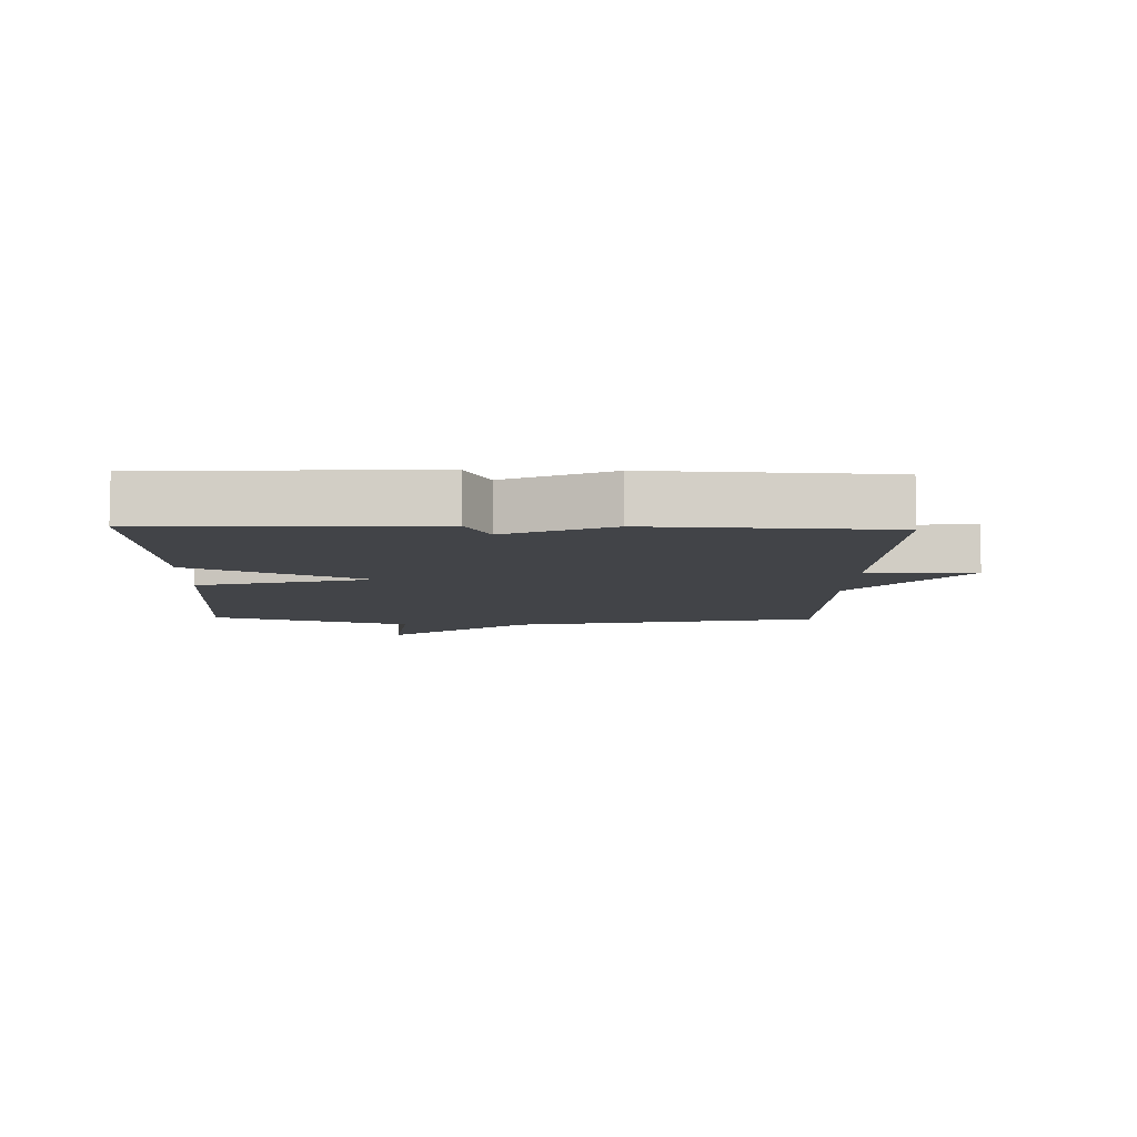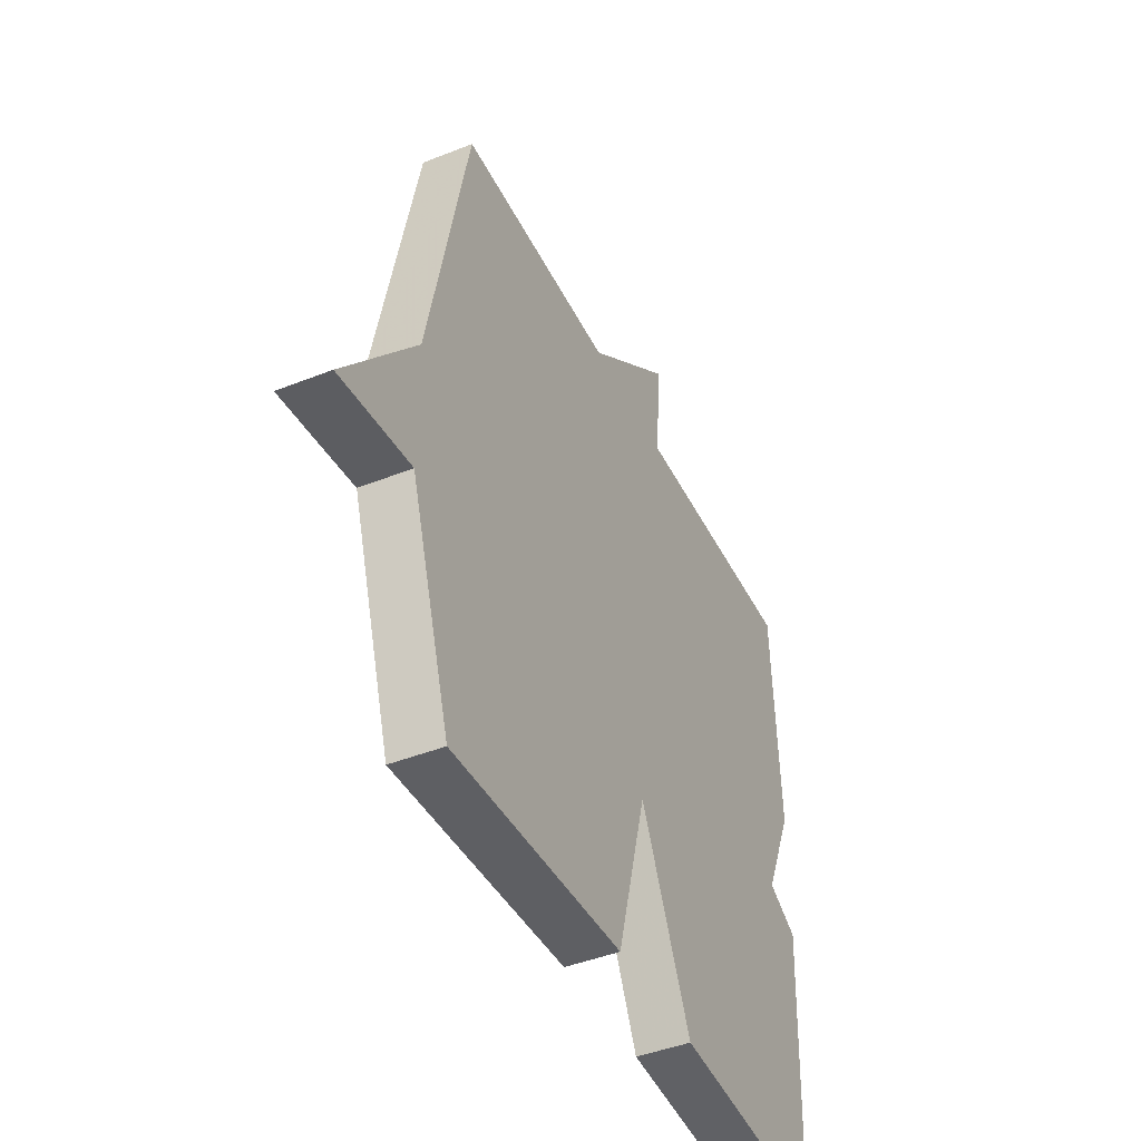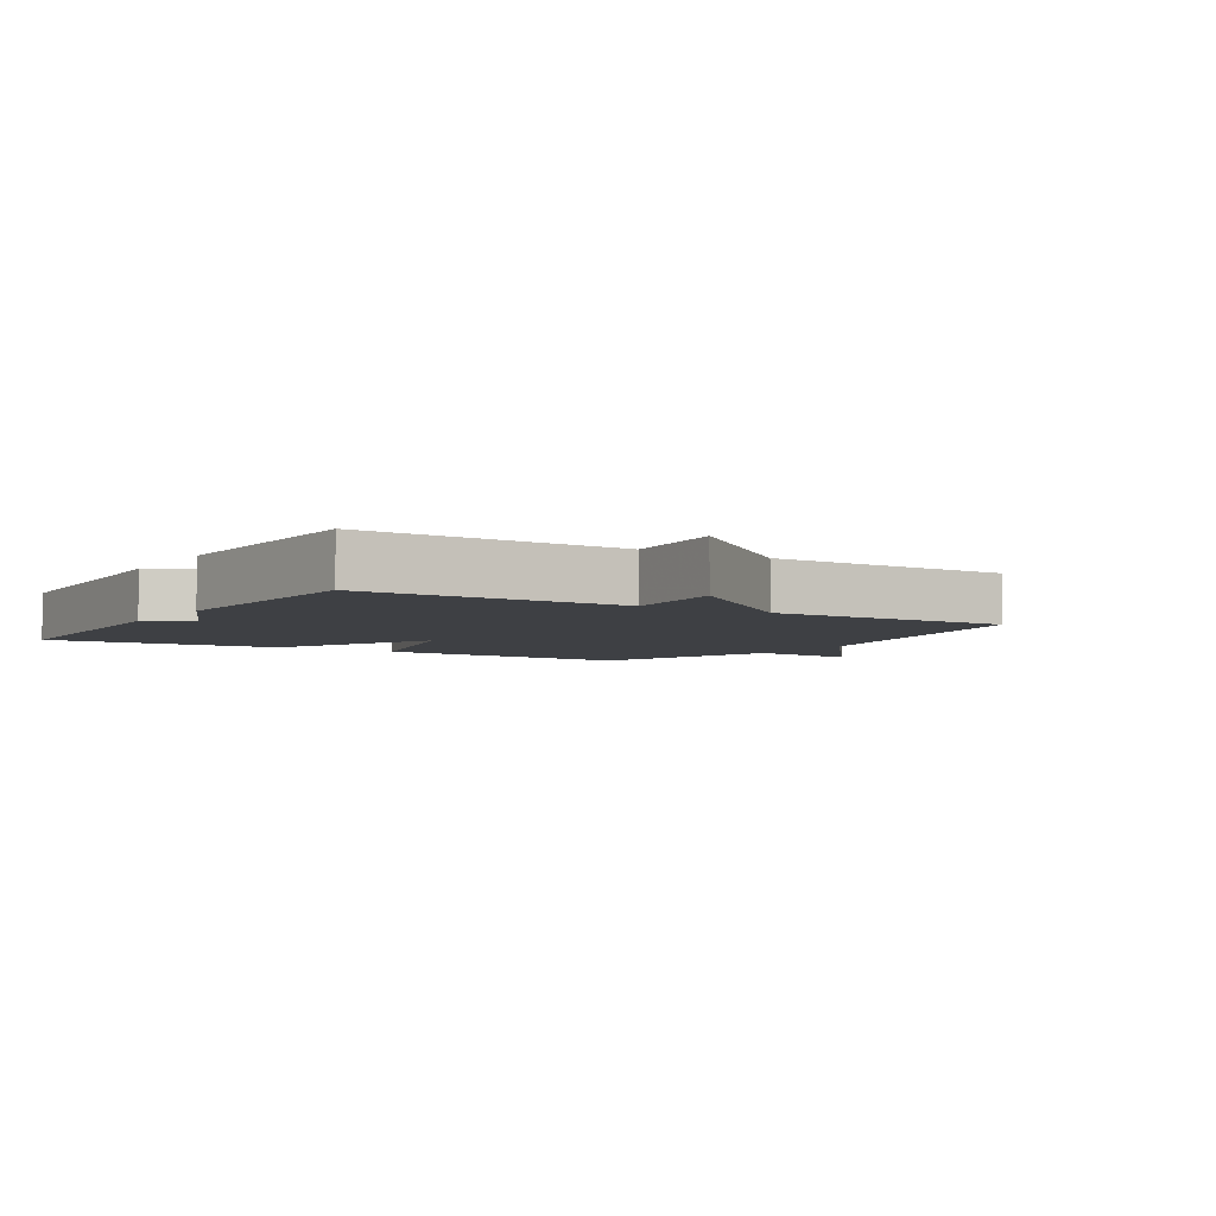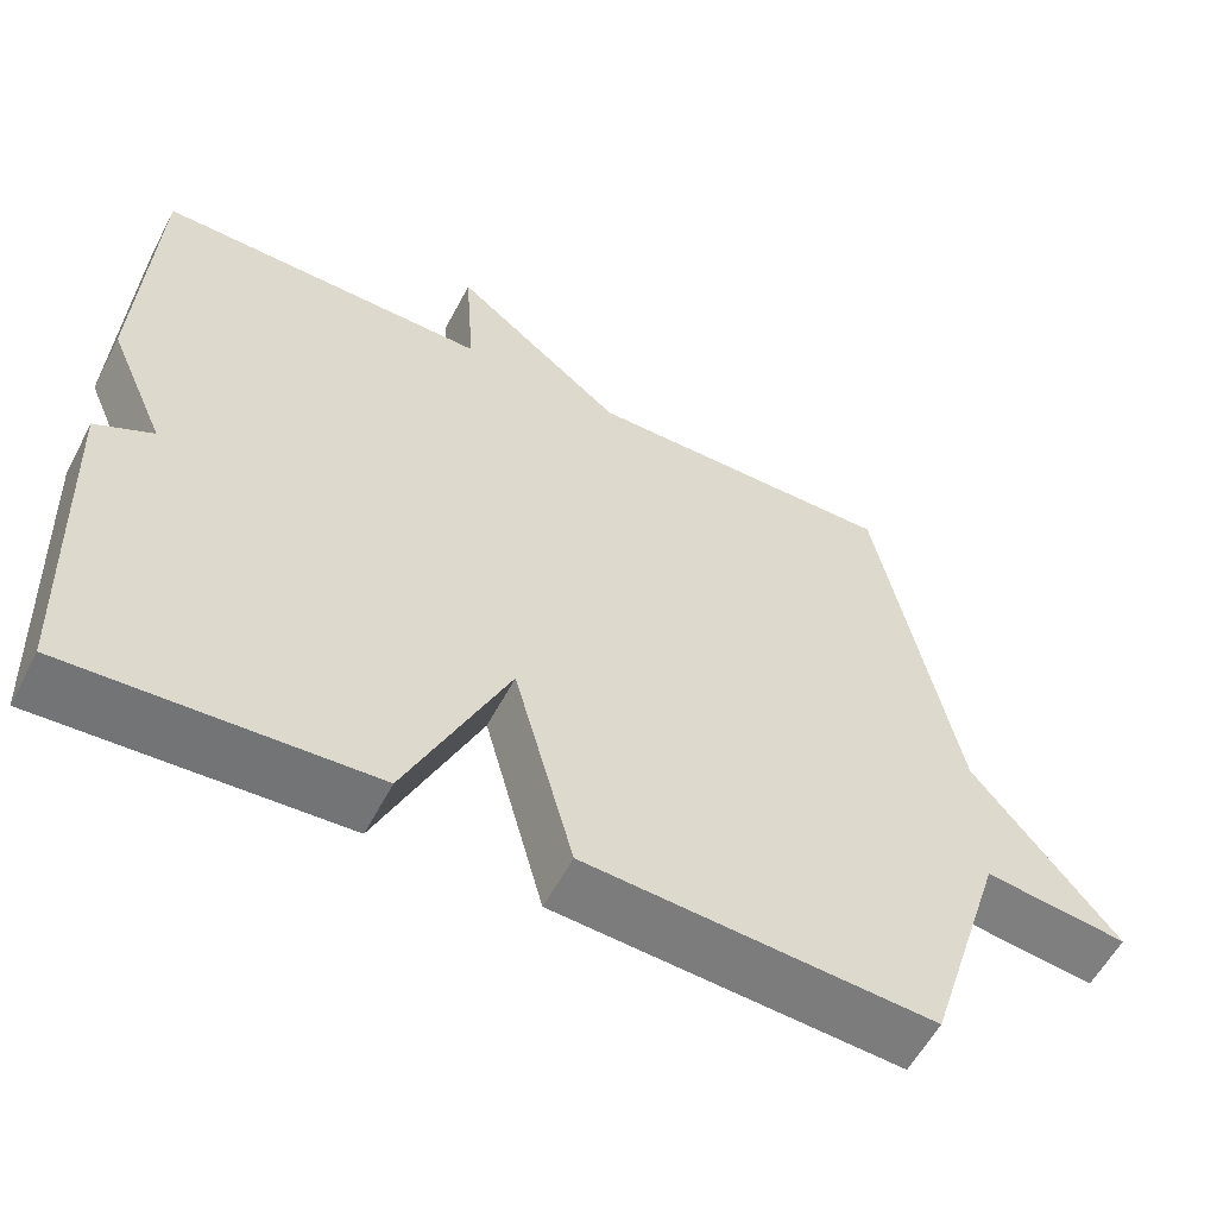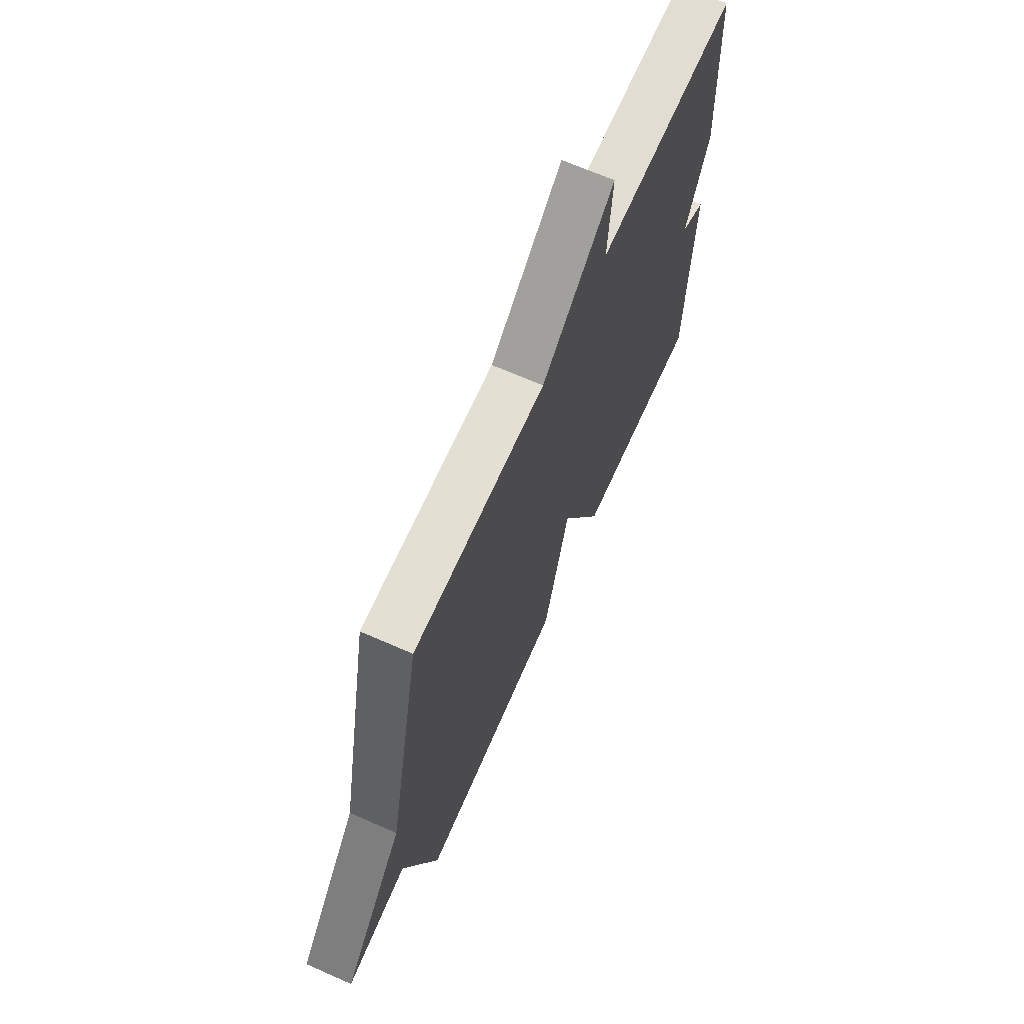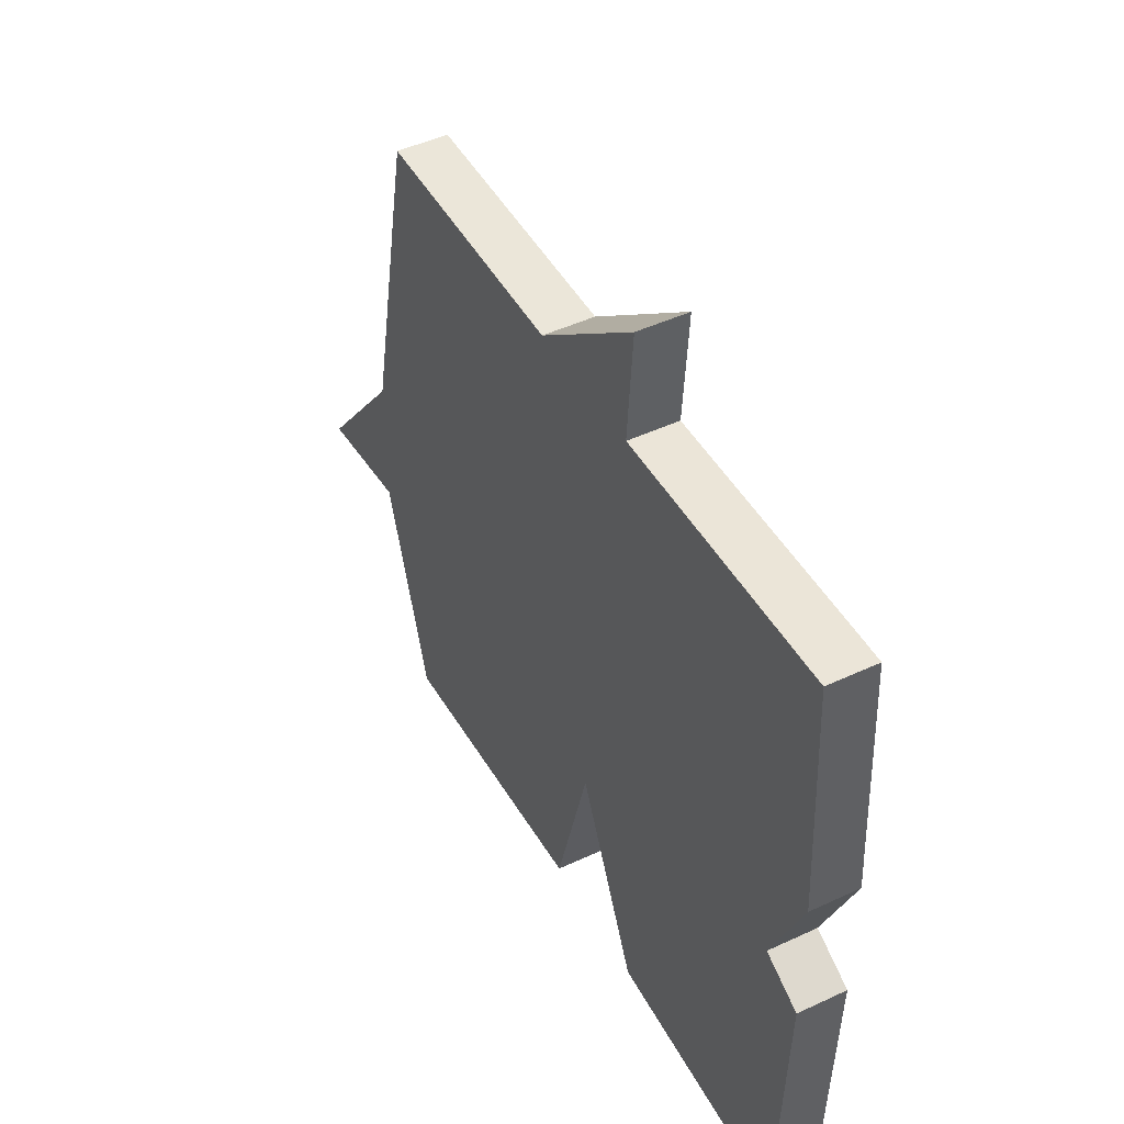
<metadata>
{"format":"obj","ext":"obj","renderer":"f3d","projection":"perspective","resolution":1024,"background":"white","views":[{"elev":-7.7,"azim":-91.5,"up":"+Y"},{"elev":-43.8,"azim":115.1,"up":"+Z"},{"elev":-4.6,"azim":-32.3,"up":"+Y"},{"elev":-57.6,"azim":-27.5,"up":"+Z"},{"elev":67.7,"azim":113.8,"up":"+Z"},{"elev":46.4,"azim":-118.1,"up":"+Z"}]}
</metadata>
<code>
v -0.5 0.07 -0.5
v -0.517 0.07 -0.065
v -0.446 0.07 -0.028
v -0.517 0.07 0.135
v -0.5 0.07 0.5
v -0.087 0.07 0.496
v -0.099 0.07 0.666
v 0.113 0.07 0.496
v 0.5 0.07 0.5
v 0.599 0.07 0.013
v 0.776 0.07 -0.208
v 0.599 0.07 -0.187
v 0.5 0.07 -0.5
v 0.072 0.07 -0.476
v -0.002 0.07 -0.202
v -0.128 0.07 -0.476
v -0.5 0 -0.5
v -0.517 0 -0.065
v -0.446 0 -0.028
v -0.517 0 0.135
v -0.5 0 0.5
v -0.087 0 0.496
v -0.099 0 0.666
v 0.113 0 0.496
v 0.5 0 0.5
v 0.599 0 0.013
v 0.776 0 -0.208
v 0.599 0 -0.187
v 0.5 0 -0.5
v 0.072 0 -0.476
v -0.002 0 -0.202
v -0.128 0 -0.476
f 1 2 3
f 16 1 3
f 15 16 3
f 12 13 14 15
f 4 5 6
f 3 4 6
f 15 3 6
f 12 15 6
f 6 7 8
f 12 6 8
f 11 12 8
f 10 11 8
f 8 9 10
f 19 18 17
f 19 17 32
f 19 32 31
f 31 30 29 28
f 22 21 20
f 22 20 19
f 22 19 31
f 22 31 28
f 24 23 22
f 24 22 28
f 24 28 27
f 24 27 26
f 26 25 24
f 1 17 18 2
f 2 18 19 3
f 3 19 20 4
f 4 20 21 5
f 5 21 22 6
f 6 22 23 7
f 7 23 24 8
f 8 24 25 9
f 9 25 26 10
f 10 26 27 11
f 11 27 28 12
f 12 28 29 13
f 13 29 30 14
f 14 30 31 15
f 15 31 32 16
f 16 32 17 1

</code>
